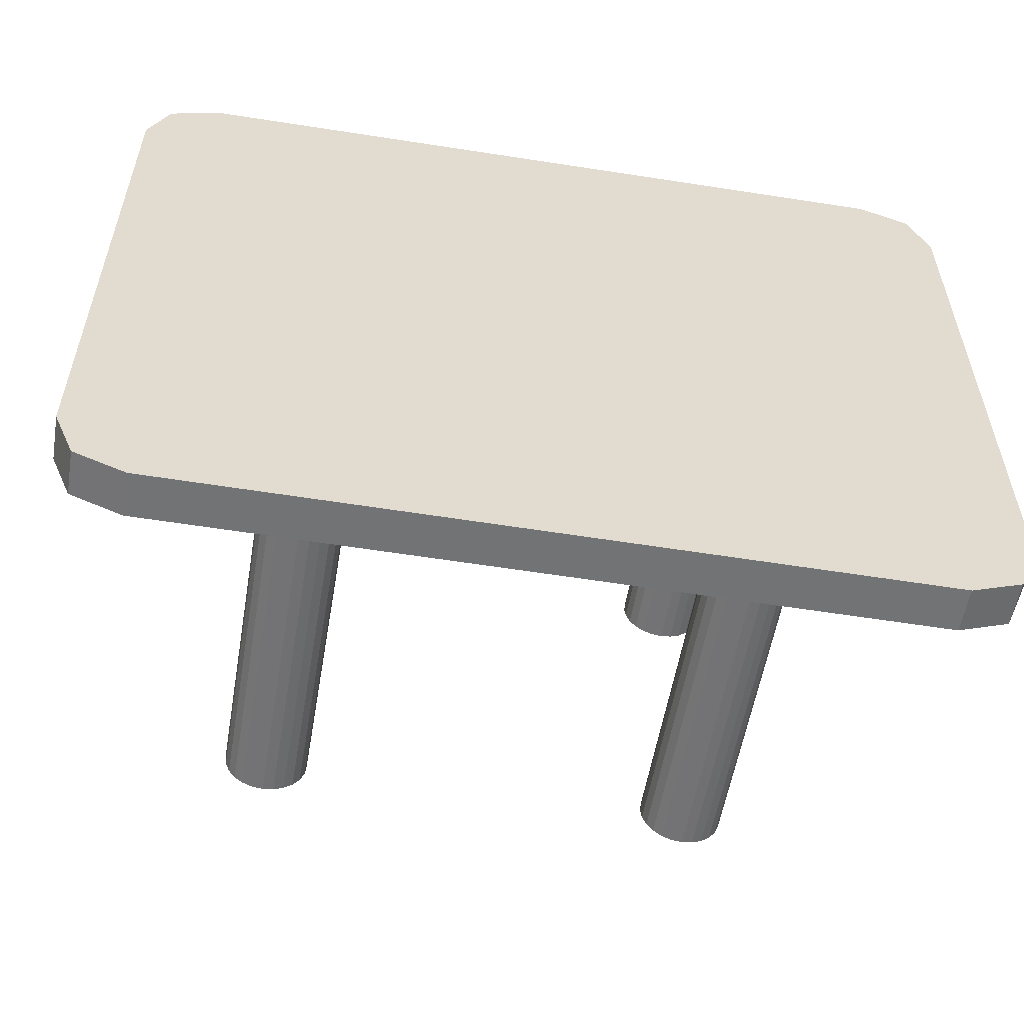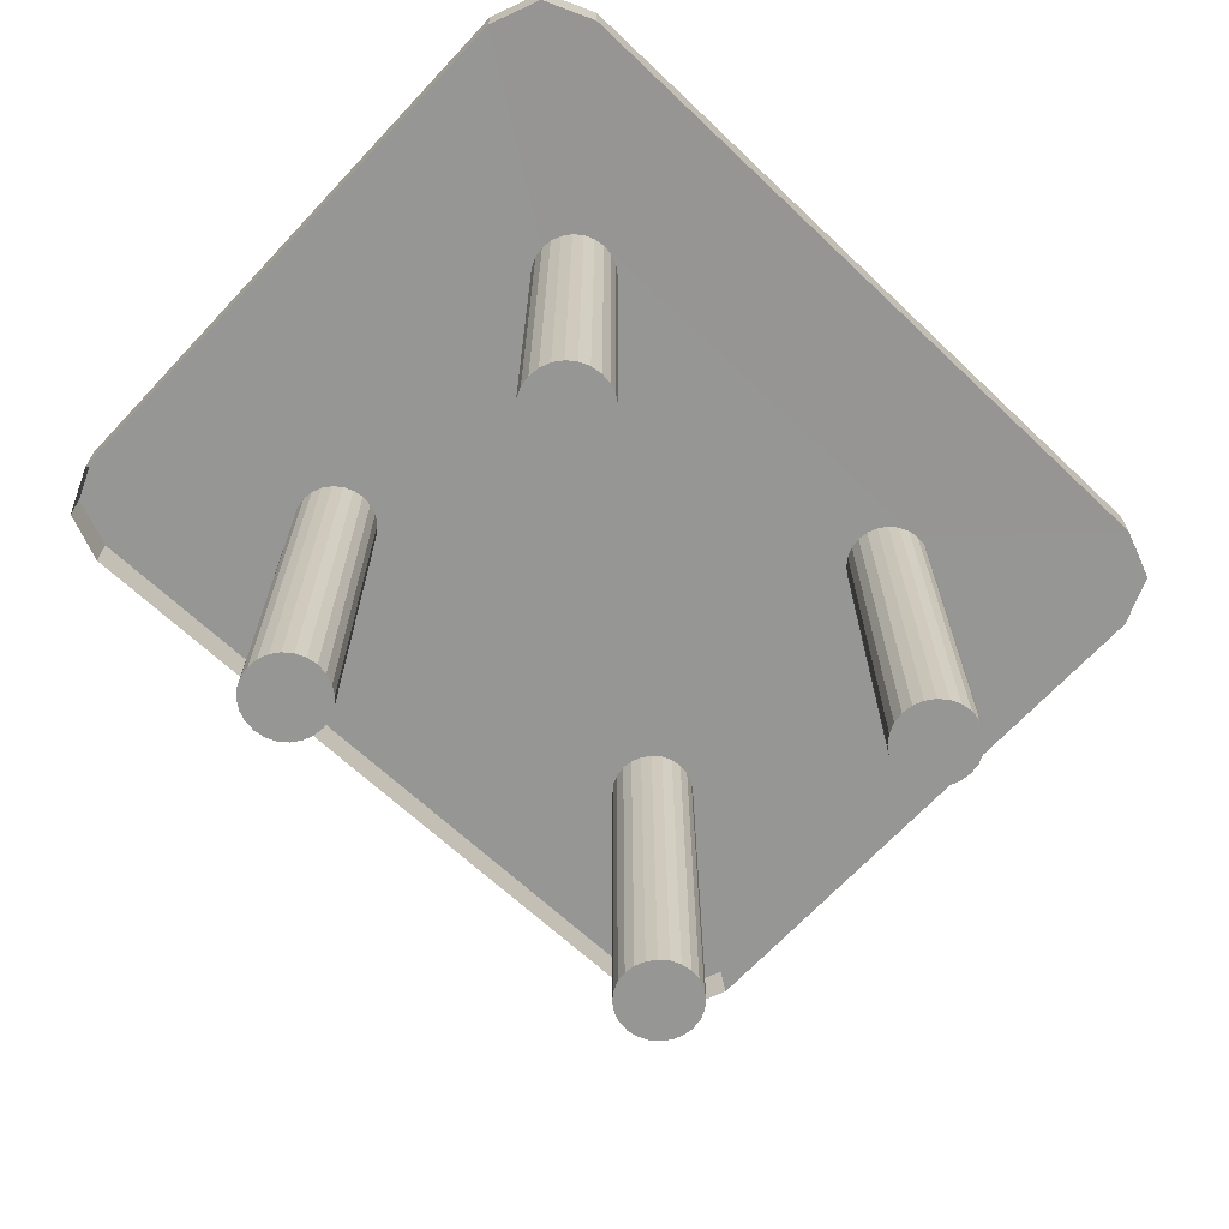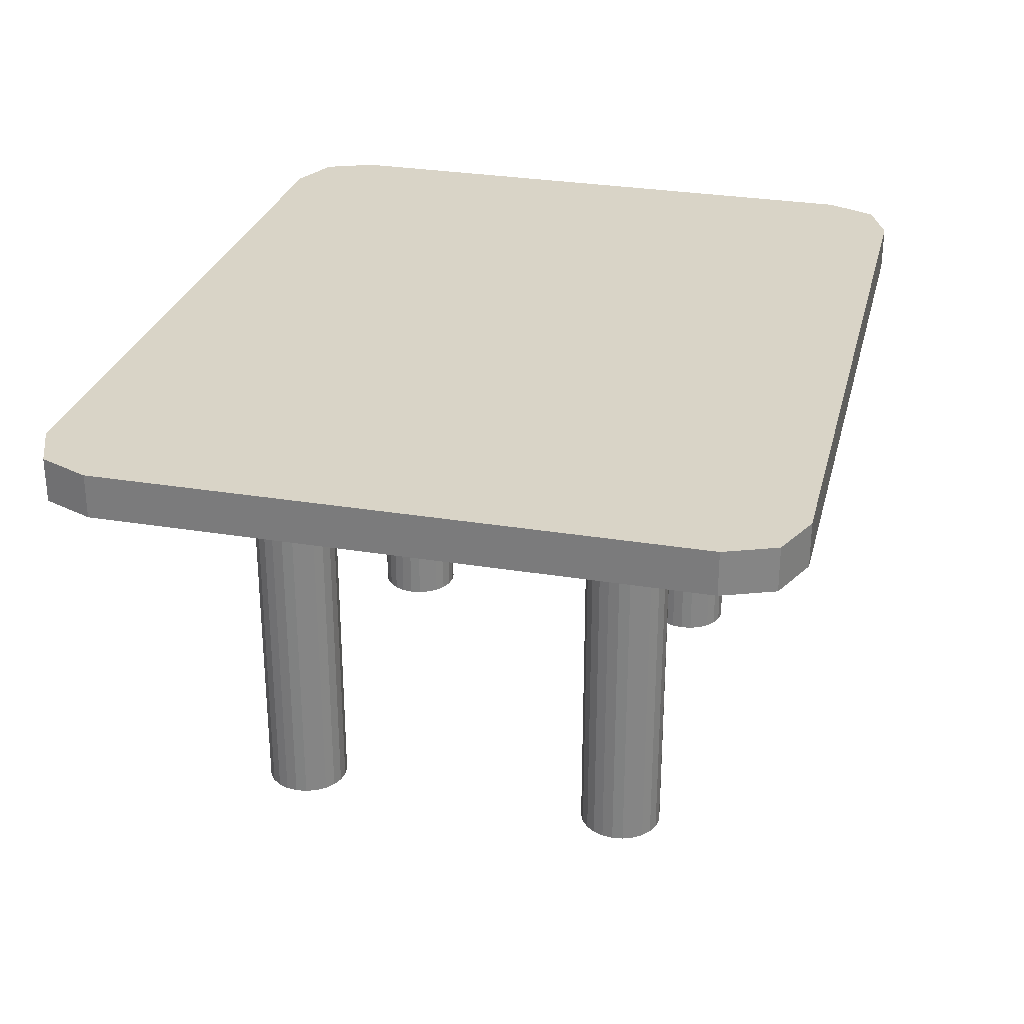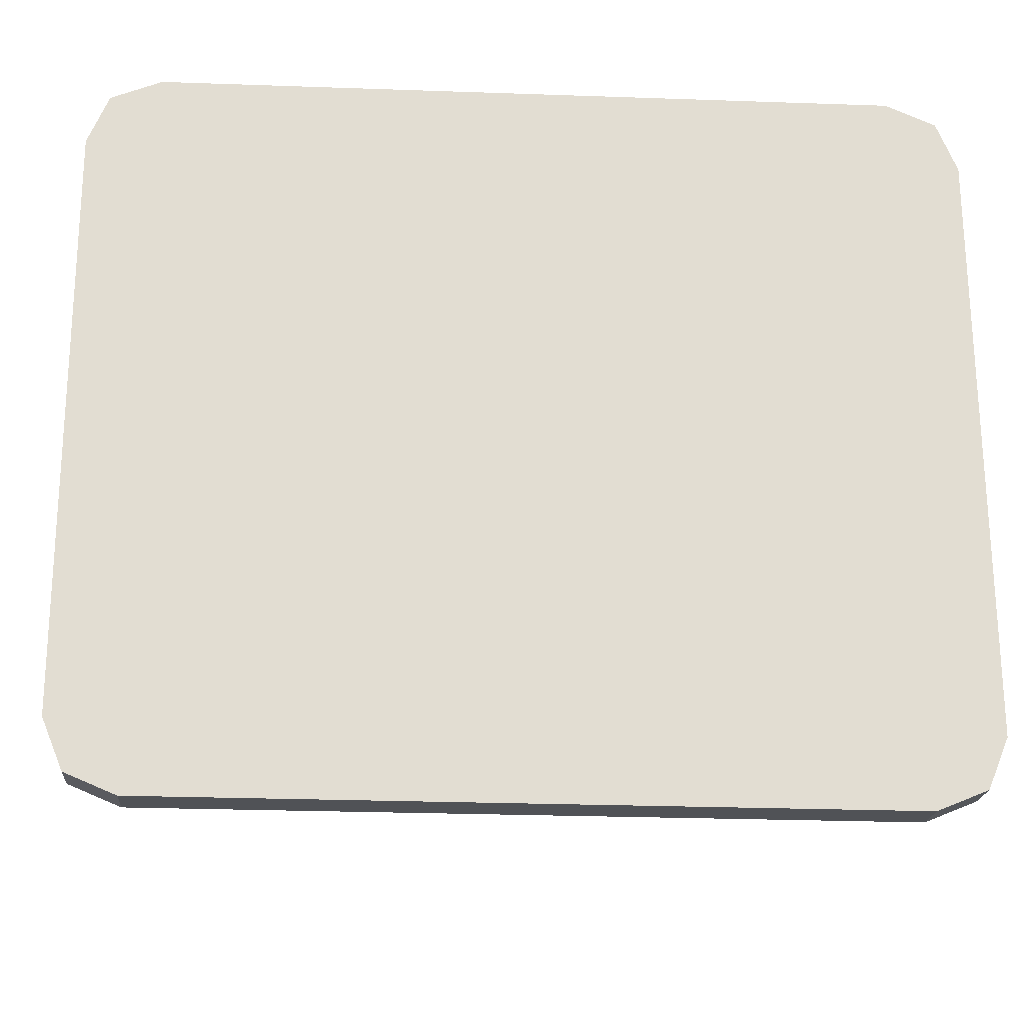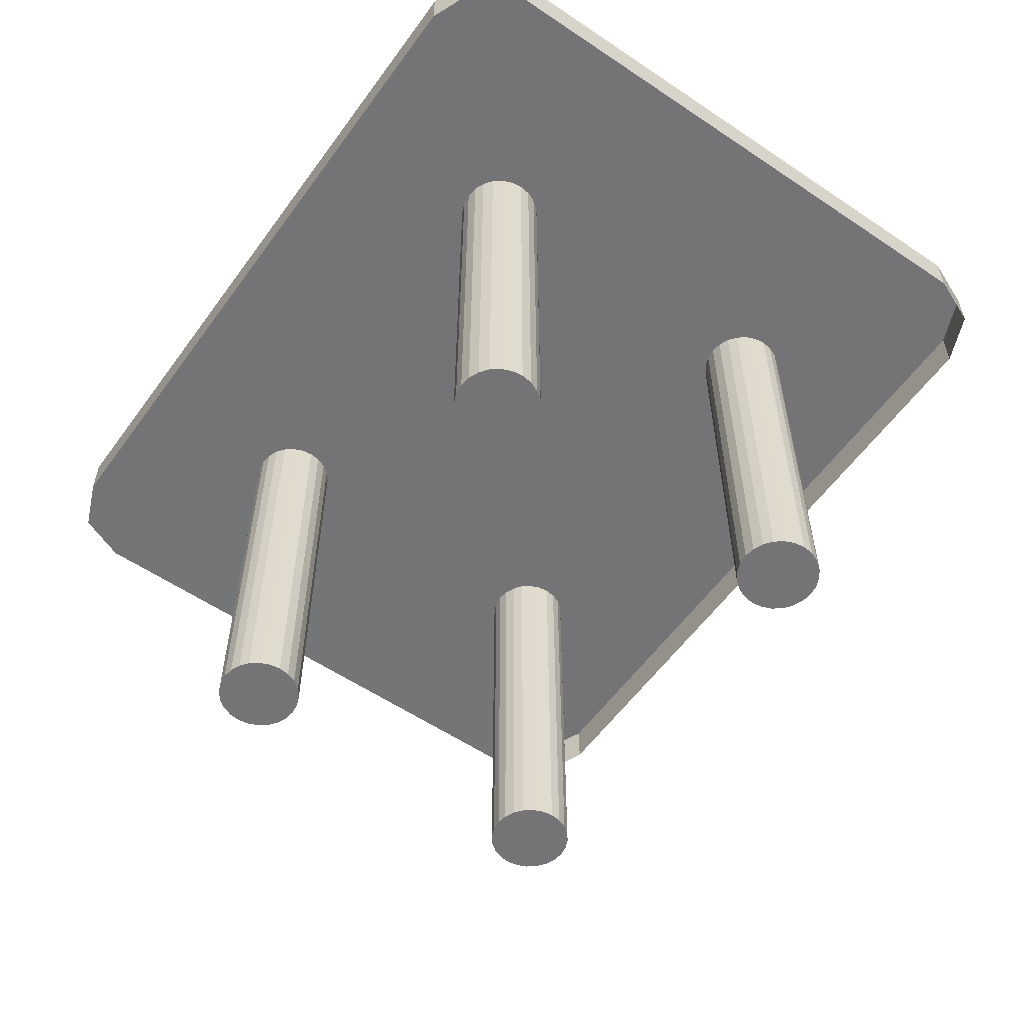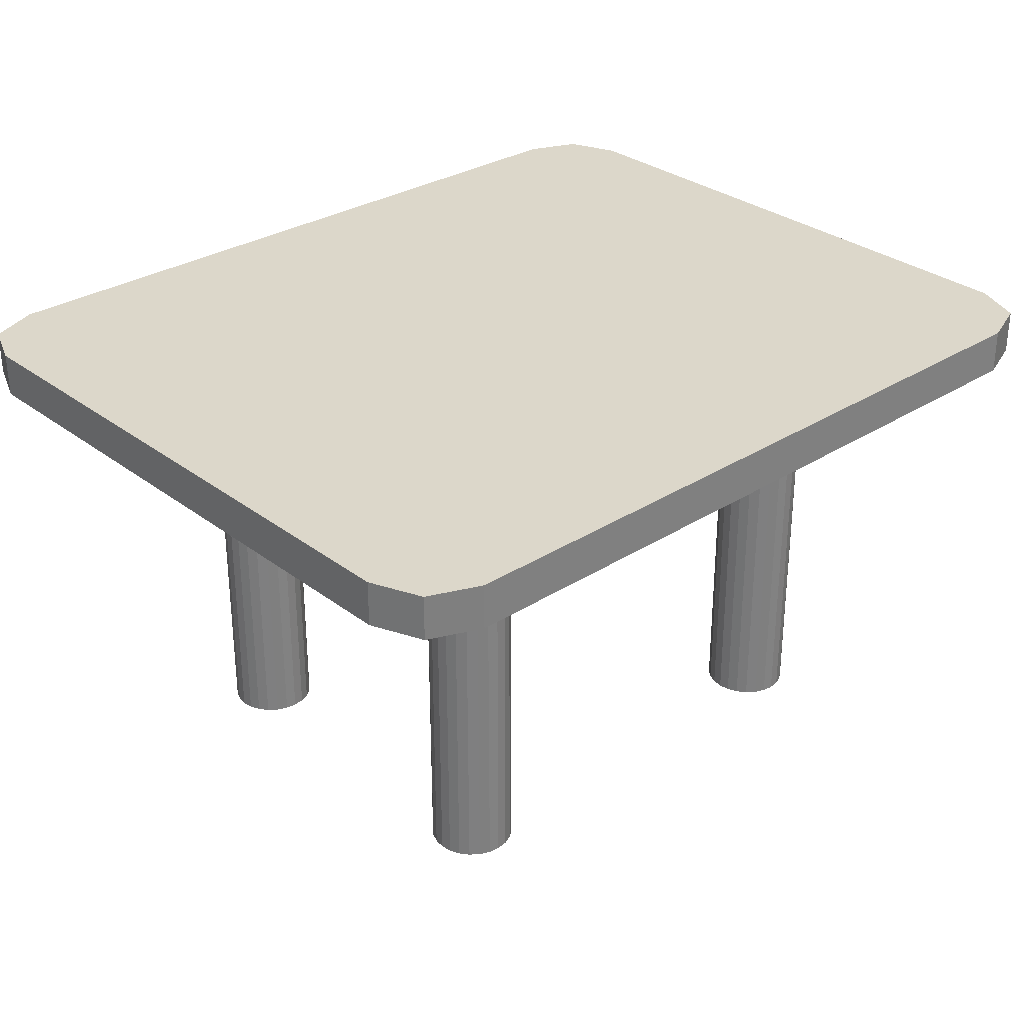
<metadata>
{"format":"obj","ext":"obj","renderer":"f3d","projection":"perspective","resolution":1024,"background":"white","views":[{"elev":-55.8,"azim":170.4,"up":"+Z"},{"elev":-67.7,"azim":-42.9,"up":"+Y"},{"elev":28.7,"azim":-75.7,"up":"+Y"},{"elev":-20.9,"azim":175.4,"up":"+Z"},{"elev":-56.3,"azim":55.0,"up":"+Y"},{"elev":30.5,"azim":-42.1,"up":"+Y"}]}
</metadata>
<code>
o Cylinder.002
v 0.3334 -0.1627 -0.3277
v 0.3334 0.4842 -0.3277
v 0.3501 -0.1627 -0.3255
v 0.3501 0.4842 -0.3255
v 0.3657 -0.1627 -0.3191
v 0.3657 0.4842 -0.3191
v 0.3791 -0.1627 -0.3088
v 0.3791 0.4842 -0.3088
v 0.3894 -0.1627 -0.2954
v 0.3894 0.4842 -0.2954
v 0.3958 -0.1627 -0.2798
v 0.3958 0.4842 -0.2798
v 0.3981 -0.1627 -0.263
v 0.3981 0.4842 -0.263
v 0.3958 -0.1627 -0.2463
v 0.3958 0.4842 -0.2463
v 0.3894 -0.1627 -0.2307
v 0.3894 0.4842 -0.2307
v 0.3791 -0.1627 -0.2173
v 0.3791 0.4842 -0.2173
v 0.3657 -0.1627 -0.207
v 0.3657 0.4842 -0.207
v 0.3501 -0.1627 -0.2005
v 0.3501 0.4842 -0.2005
v 0.3334 -0.1627 -0.1983
v 0.3334 0.4842 -0.1983
v 0.3166 -0.1627 -0.2005
v 0.3166 0.4842 -0.2005
v 0.301 -0.1627 -0.207
v 0.301 0.4842 -0.207
v 0.2876 -0.1627 -0.2173
v 0.2876 0.4842 -0.2173
v 0.2773 -0.1627 -0.2307
v 0.2773 0.4842 -0.2307
v 0.2709 -0.1627 -0.2463
v 0.2709 0.4842 -0.2463
v 0.2687 -0.1627 -0.263
v 0.2687 0.4842 -0.263
v 0.2709 -0.1627 -0.2798
v 0.2709 0.4842 -0.2798
v 0.2773 -0.1627 -0.2954
v 0.2773 0.4842 -0.2954
v 0.2876 -0.1627 -0.3088
v 0.2876 0.4842 -0.3088
v 0.301 -0.1627 -0.3191
v 0.301 0.4842 -0.3191
v 0.3166 -0.1627 -0.3255
v 0.3166 0.4842 -0.3255
v -0.3343 -0.1627 0.2129
v -0.3343 0.4842 0.2129
v -0.3175 -0.1627 0.2151
v -0.3175 0.4842 0.2151
v -0.3019 -0.1627 0.2216
v -0.3019 0.4842 0.2216
v -0.2885 -0.1627 0.2319
v -0.2885 0.4842 0.2319
v -0.2783 -0.1627 0.2453
v -0.2783 0.4842 0.2453
v -0.2718 -0.1627 0.2609
v -0.2718 0.4842 0.2609
v -0.2696 -0.1627 0.2776
v -0.2696 0.4842 0.2776
v -0.2718 -0.1627 0.2943
v -0.2718 0.4842 0.2943
v -0.2783 -0.1627 0.31
v -0.2783 0.4842 0.31
v -0.2885 -0.1627 0.3233
v -0.2885 0.4842 0.3233
v -0.3019 -0.1627 0.3336
v -0.3019 0.4842 0.3336
v -0.3175 -0.1627 0.3401
v -0.3175 0.4842 0.3401
v -0.3343 -0.1627 0.3423
v -0.3343 0.4842 0.3423
v -0.351 -0.1627 0.3401
v -0.351 0.4842 0.3401
v -0.3666 -0.1627 0.3336
v -0.3666 0.4842 0.3336
v -0.38 -0.1627 0.3233
v -0.3903 -0.1627 0.31
v -0.3903 0.4842 0.31
v -0.3968 -0.1627 0.2943
v -0.3968 0.4842 0.2943
v -0.399 -0.1627 0.2776
v -0.399 0.4842 0.2776
v -0.3968 -0.1627 0.2609
v -0.3968 0.4842 0.2609
v -0.3903 -0.1627 0.2453
v -0.3903 0.4842 0.2453
v -0.38 -0.1627 0.2319
v -0.38 0.4842 0.2319
v -0.3666 -0.1627 0.2216
v -0.3666 0.4842 0.2216
v -0.351 -0.1627 0.2151
v -0.351 0.4842 0.2151
v -0.3379 -0.1627 -0.3277
v -0.3379 0.4842 -0.3277
v -0.3212 -0.1627 -0.3255
v -0.3212 0.4842 -0.3255
v -0.3056 -0.1627 -0.3191
v -0.3056 0.4842 -0.3191
v -0.2922 -0.1627 -0.3088
v -0.2922 0.4842 -0.3088
v -0.2819 -0.1627 -0.2954
v -0.2819 0.4842 -0.2954
v -0.2754 -0.1627 -0.2798
v -0.2754 0.4842 -0.2798
v -0.2732 -0.1627 -0.263
v -0.2732 0.4842 -0.263
v -0.2754 -0.1627 -0.2463
v -0.2754 0.4842 -0.2463
v -0.2819 -0.1627 -0.2307
v -0.2819 0.4842 -0.2307
v -0.2922 -0.1627 -0.2173
v -0.2922 0.4842 -0.2173
v -0.3056 -0.1627 -0.207
v -0.3056 0.4842 -0.207
v -0.3212 -0.1627 -0.2005
v -0.3212 0.4842 -0.2005
v -0.3379 -0.1627 -0.1983
v -0.3379 0.4842 -0.1983
v -0.3547 -0.1627 -0.2005
v -0.3547 0.4842 -0.2005
v -0.3703 -0.1627 -0.207
v -0.3703 0.4842 -0.207
v -0.3837 -0.1627 -0.2173
v -0.3837 0.4842 -0.2173
v -0.3939 -0.1627 -0.2307
v -0.3939 0.4842 -0.2307
v -0.4004 -0.1627 -0.2463
v -0.4004 0.4842 -0.2463
v -0.4026 -0.1627 -0.263
v -0.4026 0.4842 -0.263
v -0.4004 -0.1627 -0.2798
v -0.4004 0.4842 -0.2798
v -0.3939 -0.1627 -0.2954
v -0.3939 0.4842 -0.2954
v -0.3837 -0.1627 -0.3088
v -0.3837 0.4842 -0.3088
v -0.3703 -0.1627 -0.3191
v -0.3703 0.4842 -0.3191
v -0.3547 -0.1627 -0.3255
v -0.3547 0.4842 -0.3255
v 0.3334 -0.1627 0.2057
v 0.3334 0.4842 0.2057
v 0.3501 -0.1627 0.2079
v 0.3501 0.4842 0.2079
v 0.3657 -0.1627 0.2143
v 0.3657 0.4842 0.2143
v 0.3791 -0.1627 0.2246
v 0.3791 0.4842 0.2246
v 0.3894 -0.1627 0.238
v 0.3894 0.4842 0.238
v 0.3958 -0.1627 0.2536
v 0.3958 0.4842 0.2536
v 0.3981 -0.1627 0.2703
v 0.3981 0.4842 0.2703
v 0.3958 -0.1627 0.2871
v 0.3958 0.4842 0.2871
v 0.3894 -0.1627 0.3027
v 0.3894 0.4842 0.3027
v 0.3791 -0.1627 0.3161
v 0.3791 0.4842 0.3161
v 0.3657 -0.1627 0.3264
v 0.3657 0.4842 0.3264
v 0.3501 -0.1627 0.3328
v 0.3501 0.4842 0.3328
v 0.3334 -0.1627 0.335
v 0.3334 0.4842 0.335
v 0.3166 -0.1627 0.3328
v 0.3166 0.4842 0.3328
v 0.301 -0.1627 0.3264
v 0.301 0.4842 0.3264
v 0.2876 -0.1627 0.3161
v 0.2876 0.4842 0.3161
v 0.2773 -0.1627 0.3027
v 0.2773 0.4842 0.3027
v 0.2709 -0.1627 0.2871
v 0.2709 0.4842 0.2871
v 0.2687 -0.1627 0.2703
v 0.2687 0.4842 0.2703
v 0.2709 -0.1627 0.2536
v 0.2709 0.4842 0.2536
v 0.2773 -0.1627 0.238
v 0.2773 0.4842 0.238
v 0.2876 -0.1627 0.2246
v 0.2876 0.4842 0.2246
v 0.301 -0.1627 0.2143
v 0.301 0.4842 0.2143
v 0.3166 -0.1627 0.2079
v 0.3166 0.4842 0.2079
v 0.6429 0.4838 -0.5267
v 0.675 0.4838 -0.4492
v 0.5655 0.4838 -0.5588
v -0.5651 0.4838 0.5759
v -0.6426 0.552 0.5438
v -0.6747 0.4838 0.4663
v -0.6808 0.4838 -0.4492
v -0.6487 0.4838 -0.5267
v -0.5713 0.4838 -0.5588
v 0.675 0.4838 0.454
v 0.6429 0.4838 0.5315
v 0.5655 0.4838 0.5636
v 0.6429 0.552 -0.5267
v 0.675 0.552 -0.4492
v 0.5655 0.552 -0.5588
v -0.5651 0.552 0.5759
v -0.6747 0.552 0.4663
v -0.6808 0.552 -0.4492
v -0.6487 0.552 -0.5267
v -0.5713 0.552 -0.5588
v 0.675 0.552 0.454
v 0.6429 0.552 0.5315
v 0.5655 0.552 0.5636
v -0.38 0.4842 0.3233
v -0.6426 0.4838 0.5438
f 1 2 4 3
f 3 4 6 5
f 5 6 8 7
f 7 8 10 9
f 9 10 12 11
f 11 12 14 13
f 13 14 16 15
f 15 16 18 17
f 17 18 20 19
f 19 20 22 21
f 21 22 24 23
f 23 24 26 25
f 25 26 28 27
f 27 28 30 29
f 29 30 32 31
f 31 32 34 33
f 33 34 36 35
f 35 36 38 37
f 37 38 40 39
f 39 40 42 41
f 41 42 44 43
f 43 44 46 45
f 4 2 48 46 44 42 40 38 36 34 32 30 28 26 24 22 20 18 16 14 12 10 8 6
f 45 46 48 47
f 47 48 2 1
f 1 3 5 7 9 11 13 15 17 19 21 23 25 27 29 31 33 35 37 39 41 43 45 47
f 49 50 52 51
f 51 52 54 53
f 53 54 56 55
f 55 56 58 57
f 57 58 60 59
f 59 60 62 61
f 61 62 64 63
f 63 64 66 65
f 65 66 68 67
f 67 68 70 69
f 69 70 72 71
f 71 72 74 73
f 73 74 76 75
f 75 76 78 77
f 80 81 83 82
f 82 83 85 84
f 84 85 87 86
f 86 87 89 88
f 88 89 91 90
f 90 91 93 92
f 92 93 95 94
f 94 95 50 49
f 49 51 53 55 57 59 61 63 65 67 69 71 73 75 77 79 80 82 84 86 88 90 92 94
f 96 97 99 98
f 98 99 101 100
f 100 101 103 102
f 102 103 105 104
f 104 105 107 106
f 106 107 109 108
f 108 109 111 110
f 110 111 113 112
f 112 113 115 114
f 114 115 117 116
f 116 117 119 118
f 118 119 121 120
f 120 121 123 122
f 122 123 125 124
f 124 125 127 126
f 126 127 129 128
f 128 129 131 130
f 130 131 133 132
f 132 133 135 134
f 134 135 137 136
f 136 137 139 138
f 138 139 141 140
f 99 97 143 141 139 137 135 133 131 129 127 125 123 121 119 117 115 113 111 109 107 105 103 101
f 140 141 143 142
f 142 143 97 96
f 96 98 100 102 104 106 108 110 112 114 116 118 120 122 124 126 128 130 132 134 136 138 140 142
f 144 145 147 146
f 146 147 149 148
f 148 149 151 150
f 150 151 153 152
f 152 153 155 154
f 154 155 157 156
f 156 157 159 158
f 158 159 161 160
f 160 161 163 162
f 162 163 165 164
f 164 165 167 166
f 166 167 169 168
f 168 169 171 170
f 170 171 173 172
f 172 173 175 174
f 174 175 177 176
f 176 177 179 178
f 178 179 181 180
f 180 181 183 182
f 182 183 185 184
f 184 185 187 186
f 186 187 189 188
f 147 145 191 189 187 185 183 181 179 177 175 173 171 169 167 165 163 161 159 157 155 153 151 149
f 188 189 191 190
f 190 191 145 144
f 144 146 148 150 152 154 156 158 160 162 164 166 168 170 172 174 176 178 180 182 184 186 188 190
f 14 157 201 193
f 85 133 198 197
f 74 169 203 195
f 194 200 211 206
f 195 203 214 207
f 193 201 212 205
f 197 198 209 208
f 205 204 192 193
f 206 204 192 194
f 214 203 202 213
f 212 201 202 213
f 211 200 199 210
f 209 198 199 210
f 207 214 213 212 205 204 206 211 210 209 208 196
f 79 215 81 80
f 78 215 79 77
f 197 208 196 216
f 195 207 196 216
f 201 202 203 169 163 157
f 197 216 195 74 215 85
l 139 199
l 163 202
l 215 216
l 8 192

</code>
